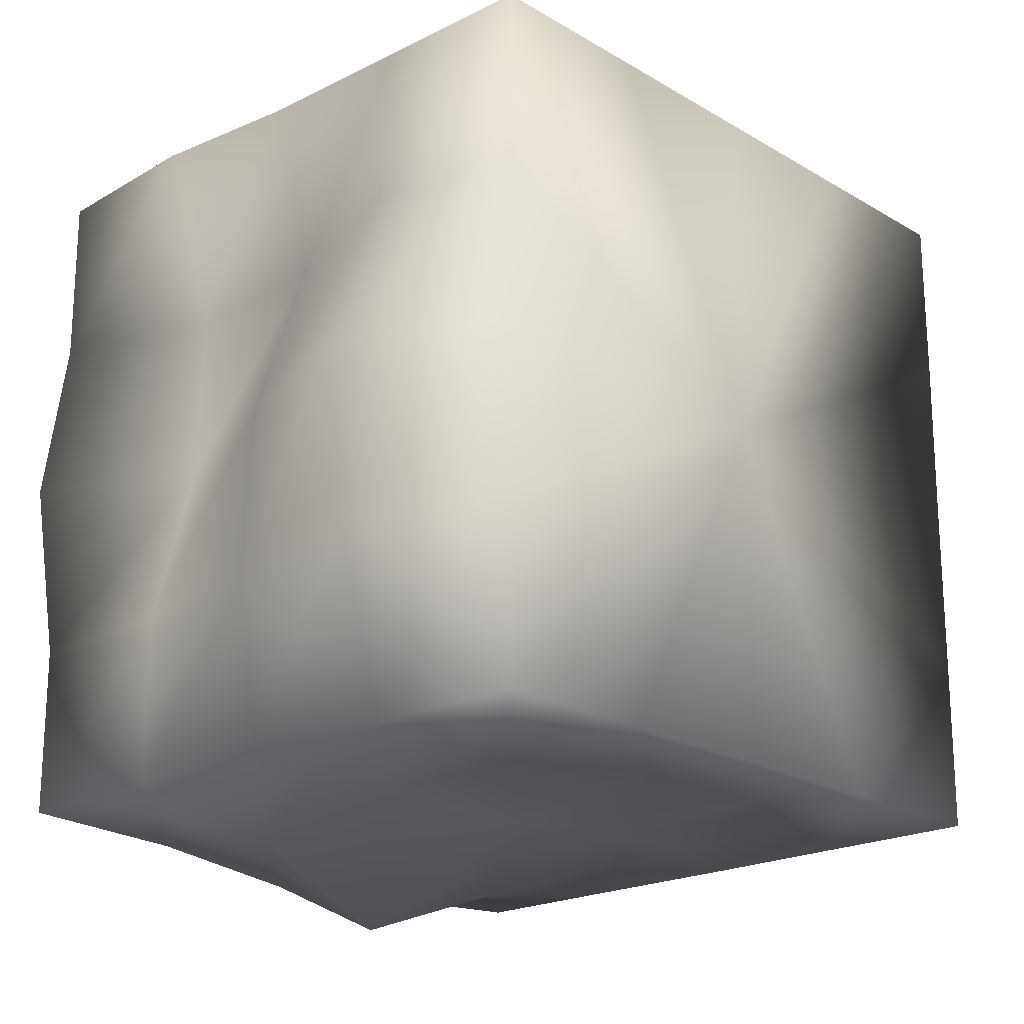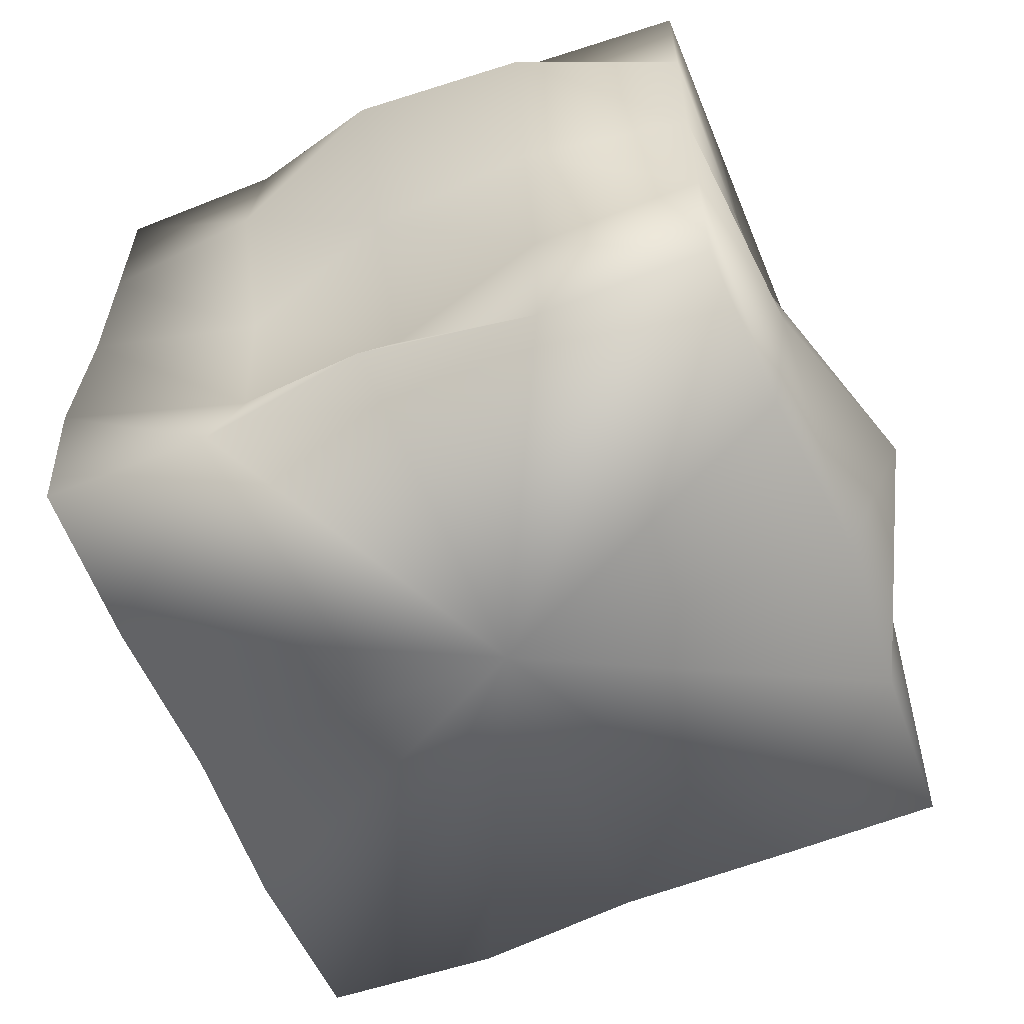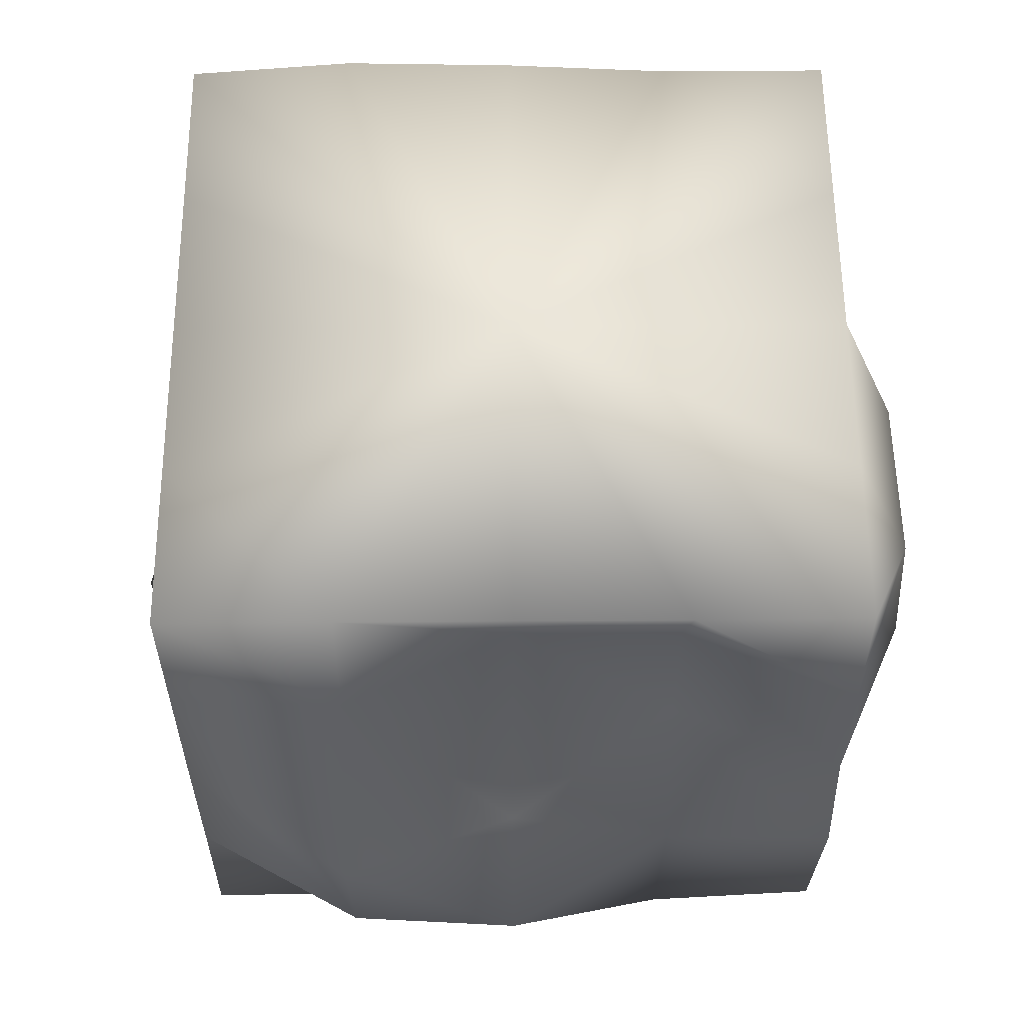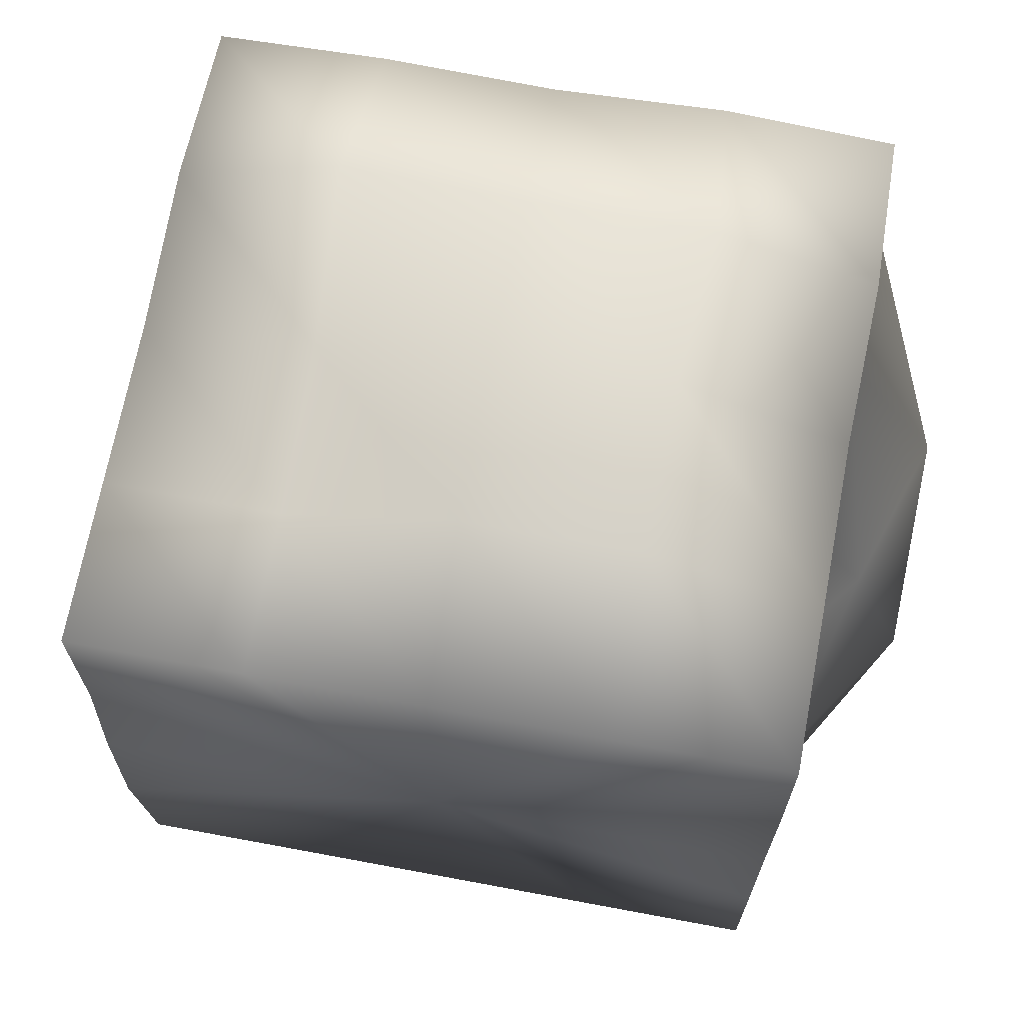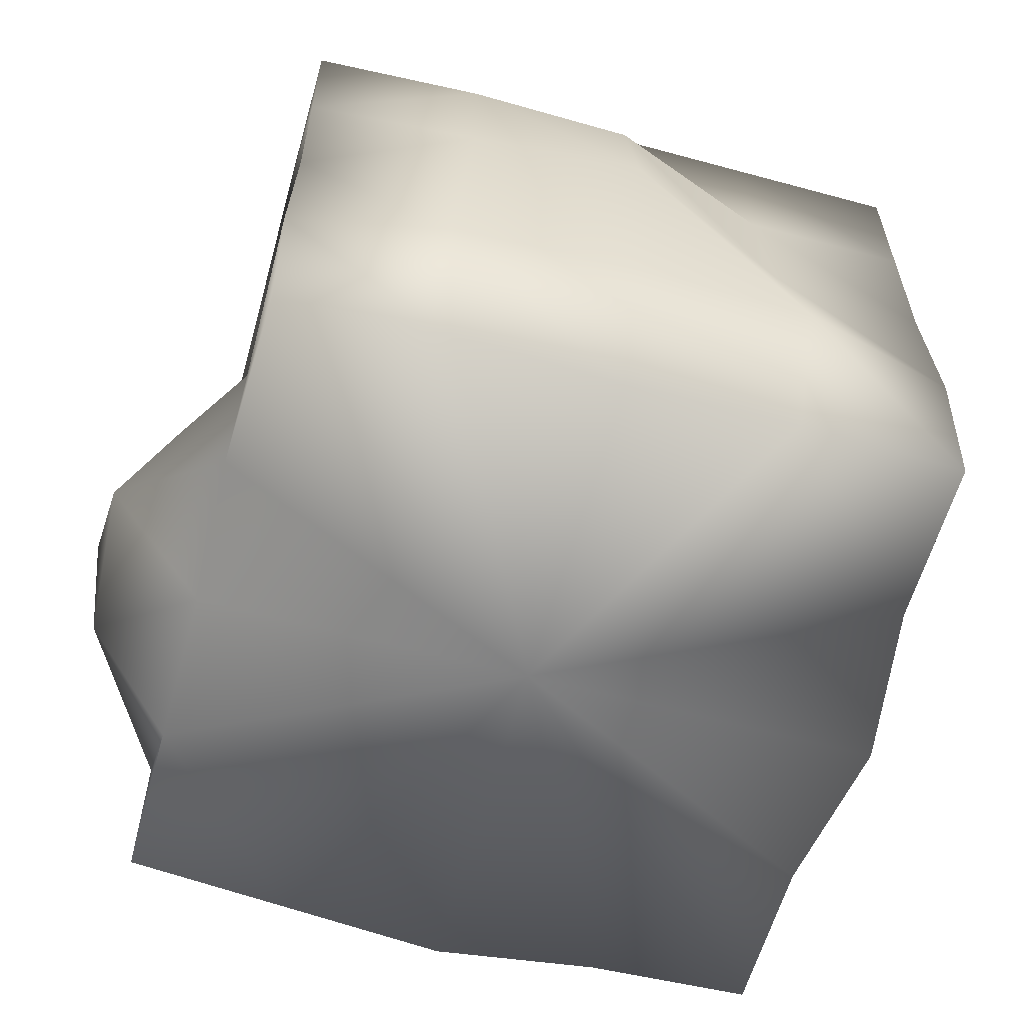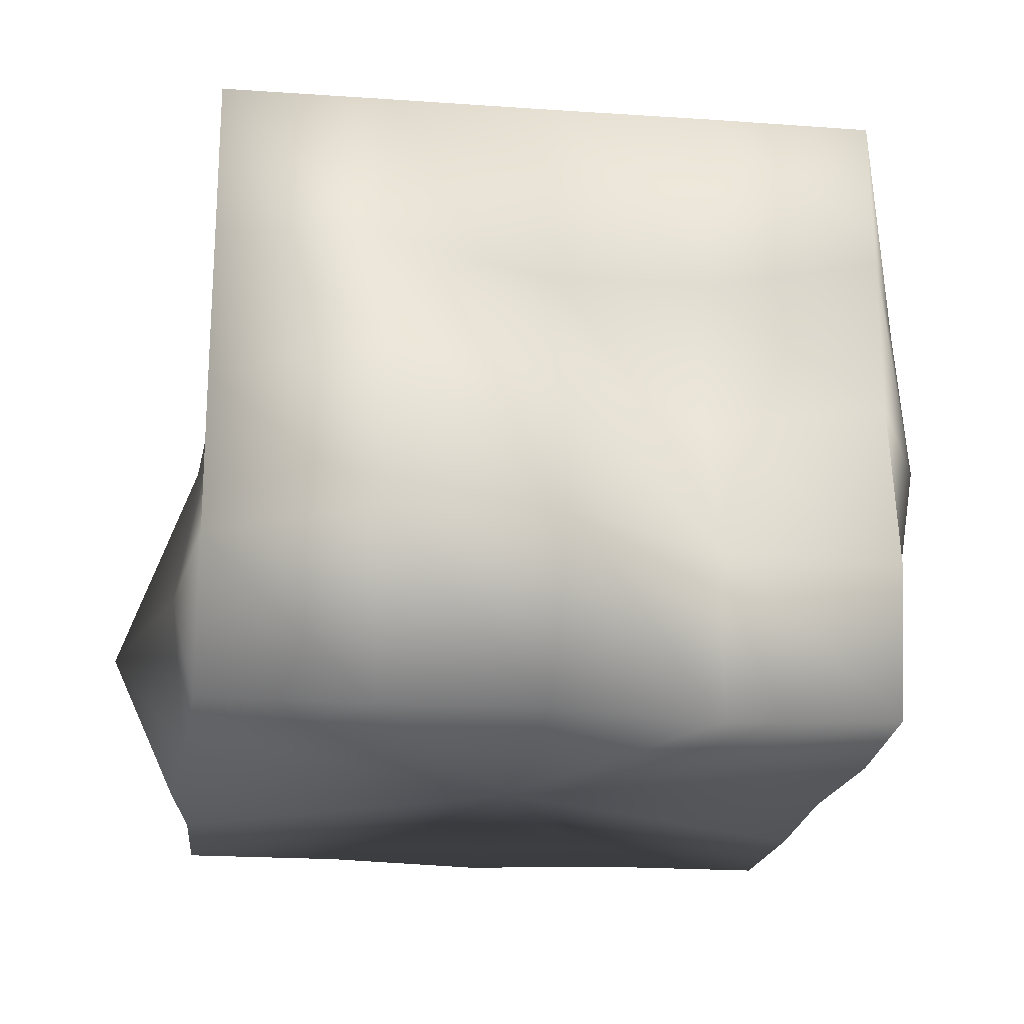
<metadata>
{"format":"obj","ext":"obj","renderer":"f3d","projection":"perspective","resolution":1024,"background":"white","views":[{"elev":-20.6,"azim":-47.2,"up":"+Y"},{"elev":-60.1,"azim":-67.7,"up":"+Z"},{"elev":58.3,"azim":89.5,"up":"+Z"},{"elev":68.8,"azim":10.6,"up":"+Y"},{"elev":-60.1,"azim":164.4,"up":"+Z"},{"elev":-20.7,"azim":82.8,"up":"+Z"}]}
</metadata>
<code>
o Cube
v 1.017 0.9988 0.03179
v 1.014 -1.034 0.03413
v -1.015 -1.034 0.03413
v -1.015 0.9947 0.03408
v 1.014 0.9946 1.975
v 1.014 -1.034 1.975
v -1.017 -1.035 1.975
v -1.015 0.9946 1.975
v 1.013 -0.02387 0.03845
v -0.000265 0.9982 0.033
v 1.014 1.002 1.012
v -0.001152 -1.097 -0.000841
v 1.016 -1.035 1.013
v -1.094 -0.01994 0.03413
v -1.015 -1.034 1.013
v -1.016 0.9961 1.012
v 1.014 -0.0199 1.975
v -0.000684 0.9946 1.975
v -0.000684 -1.034 1.975
v -1.04 -0.01995 1.981
v -0.000673 -0.0202 0.03388
v -0.000716 -0.01995 1.975
v 1.177 -0.02337 1.013
v -0.004138 -1.064 1.097
v -1.068 -0.01553 1.009
v -0.000784 1.268 1.008
v 1.033 0.4686 0.007295
v 1.014 -0.5272 0.03413
v 0.5168 1.021 0.02392
v -0.513 1.011 0.03001
v 1.03 1.023 0.513
v 1.014 1.001 1.502
v 0.507 -1.06 0.01057
v -0.5101 -1.051 0.02824
v 1.014 -1.035 0.5234
v 1.015 -1.035 1.502
v -1.015 -0.5272 0.03413
v -1.015 0.4873 0.03413
v -1.016 -1.036 0.5227
v -1.03 -1.041 1.508
v -1.027 1.018 0.5175
v -1.016 0.9948 1.502
v 1.016 0.4876 1.975
v 1.015 -0.5273 1.975
v 0.5066 0.9946 1.975
v -0.5079 0.9946 1.975
v 0.5066 -1.034 1.975
v -0.5079 -1.034 1.975
v -1.048 -0.5347 1.987
v -1.015 0.4873 1.975
v 0.7956 -0.01997 1.504
v 0.8067 0.4876 1.013
v 1.334 -0.021 0.5234
v 1.361 -0.5365 1.014
v -0.003719 -0.9904 1.592
v 0.5035 -1.005 1.102
v -0.005899 -1.299 0.4381
v -0.5084 -1.039 1.011
v -1.26 -0.02007 1.54
v -1.1 -0.53 1.015
v -0.873 -0.01968 0.5225
v -0.8901 0.4921 1.014
v -0.000272 1.156 0.5005
v 0.5141 1.226 1.008
v -0.000684 1.183 1.502
v -0.5162 1.036 1.004
v 0.7965 0.4892 1.505
v 1.023 0.4883 0.5229
v 1.031 -0.5297 1.505
v 1.303 -0.5309 0.5234
v 0.5035 -0.982 1.592
v 0.507 -1.113 0.4809
v -0.508 -1.034 1.502
v -0.5161 -1.122 0.4983
v -1.215 -0.554 1.555
v -1.016 -0.5272 0.5233
v -1.062 0.4955 1.507
v -0.8617 0.4879 0.5232
v 0.552 1.133 0.4848
v 0.5066 1.19 1.502
v -0.5446 1.155 0.4868
v -0.5079 0.9946 1.502
f 28 2 33 21
f 9 28 21
f 21 33 12
f 27 9 21
f 1 27 21 29
f 29 21 10
f 21 12 34
f 21 34 3 37
f 21 37 14
f 10 21 30
f 21 14 38
f 30 21 38 4
f 46 8 50 22
f 18 46 22
f 22 50 20
f 45 18 22
f 5 45 22 43
f 43 22 17
f 22 20 49
f 22 49 7 48
f 22 48 19
f 17 22 44
f 22 19 47
f 44 22 47 6
f 32 5 43 67
f 11 32 67 52
f 67 43 17 51
f 52 67 51 23
f 31 11 52 68
f 1 31 68 27
f 68 52 23 53
f 27 68 53 9
f 51 17 44 69
f 23 51 69 54
f 69 44 6 36
f 54 69 36 13
f 53 23 54 70
f 9 53 70 28
f 70 54 13 35
f 28 70 35 2
f 36 6 47 71
f 13 36 71 56
f 71 47 19 55
f 56 71 55 24
f 35 13 56 72
f 2 35 72 33
f 72 56 24 57
f 33 72 57 12
f 55 19 48 73
f 24 55 73 58
f 73 48 7 40
f 58 73 40 15
f 57 24 58 74
f 12 57 74 34
f 74 58 15 39
f 34 74 39 3
f 40 7 49 75
f 15 40 75 60
f 75 49 20 59
f 60 75 59 25
f 39 15 60 76
f 3 39 76 37
f 76 60 25 61
f 37 76 61 14
f 59 20 50 77
f 25 59 77 62
f 77 50 8 42
f 62 77 42 16
f 61 25 62 78
f 14 61 78 38
f 78 62 16 41
f 38 78 41 4
f 31 1 29 79
f 11 31 79 64
f 79 29 10 63
f 64 79 63 26
f 32 11 64 80
f 5 32 80 45
f 80 64 26 65
f 45 80 65 18
f 63 10 30 81
f 26 63 81 66
f 81 30 4 41
f 66 81 41 16
f 65 26 66 82
f 18 65 82 46
f 82 66 16 42
f 46 82 42 8

</code>
